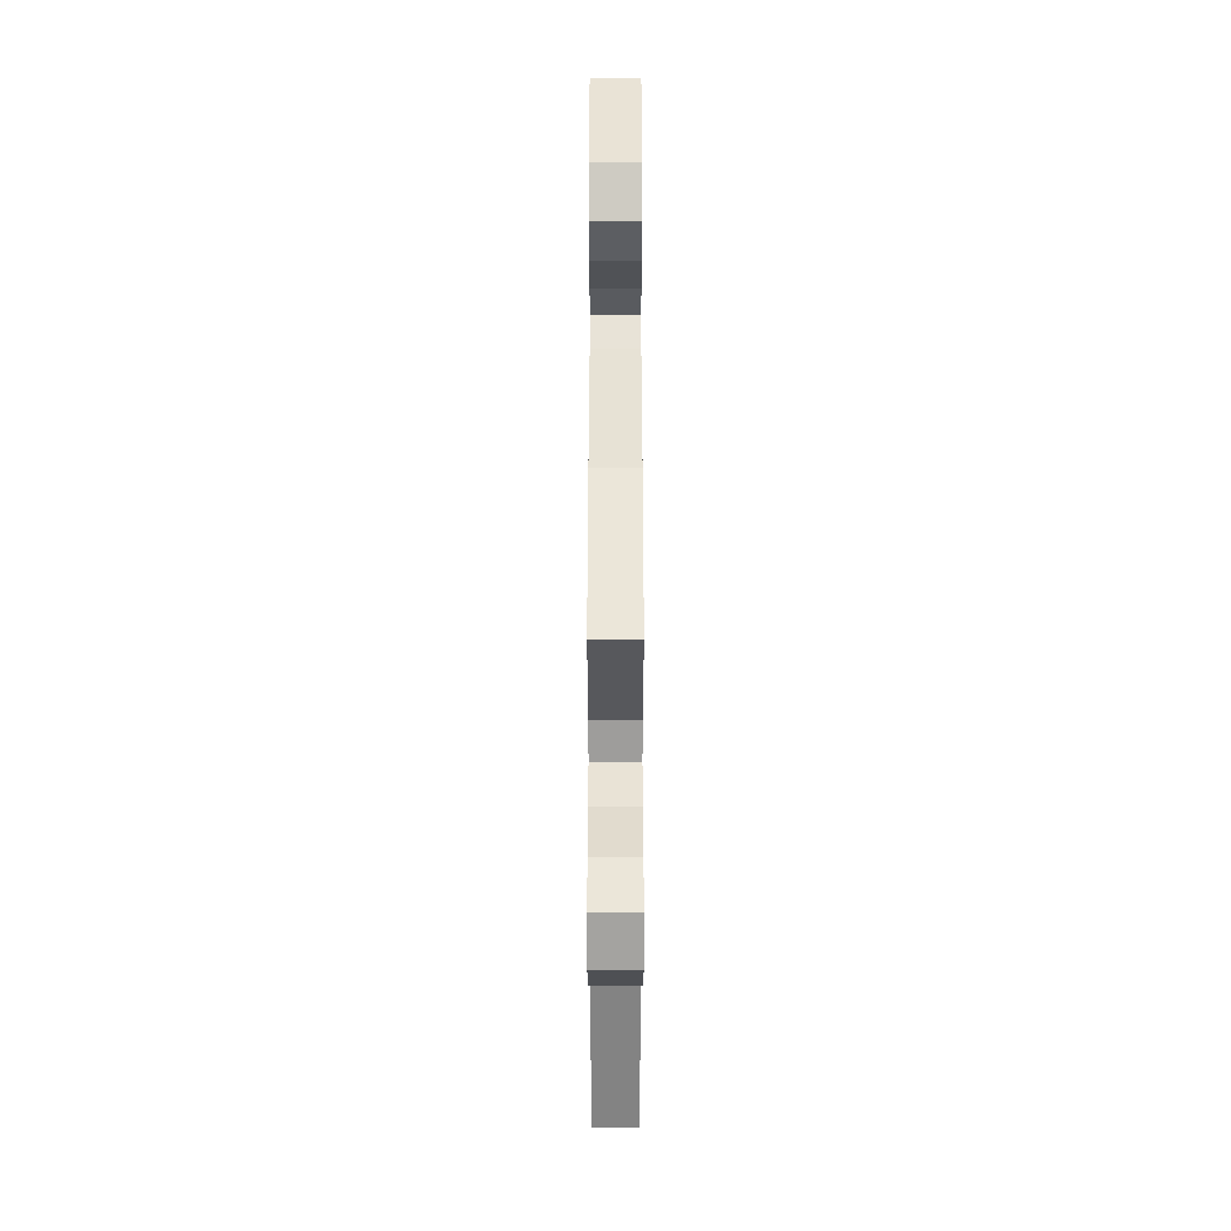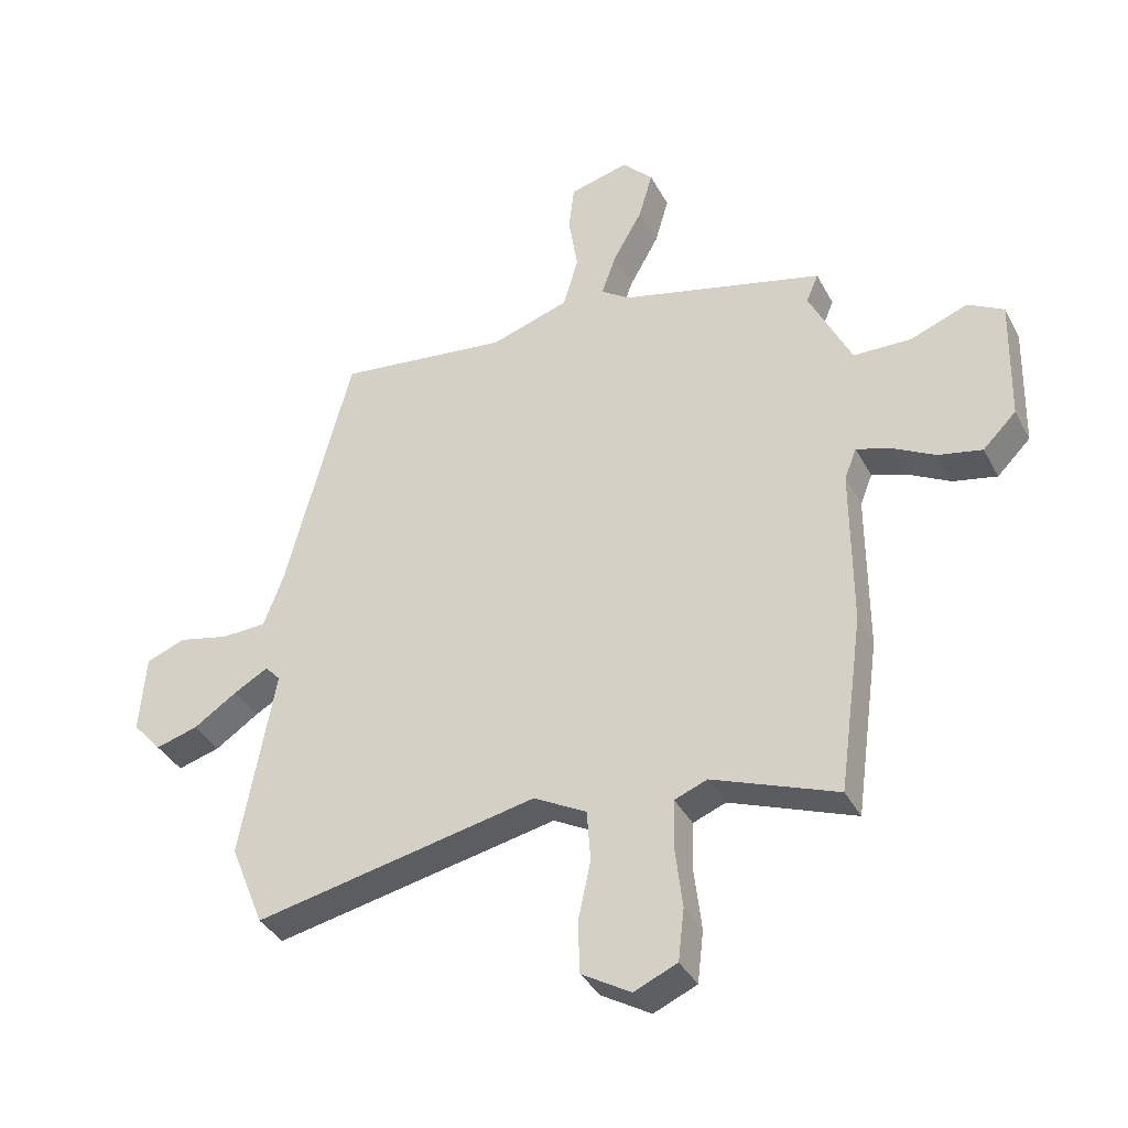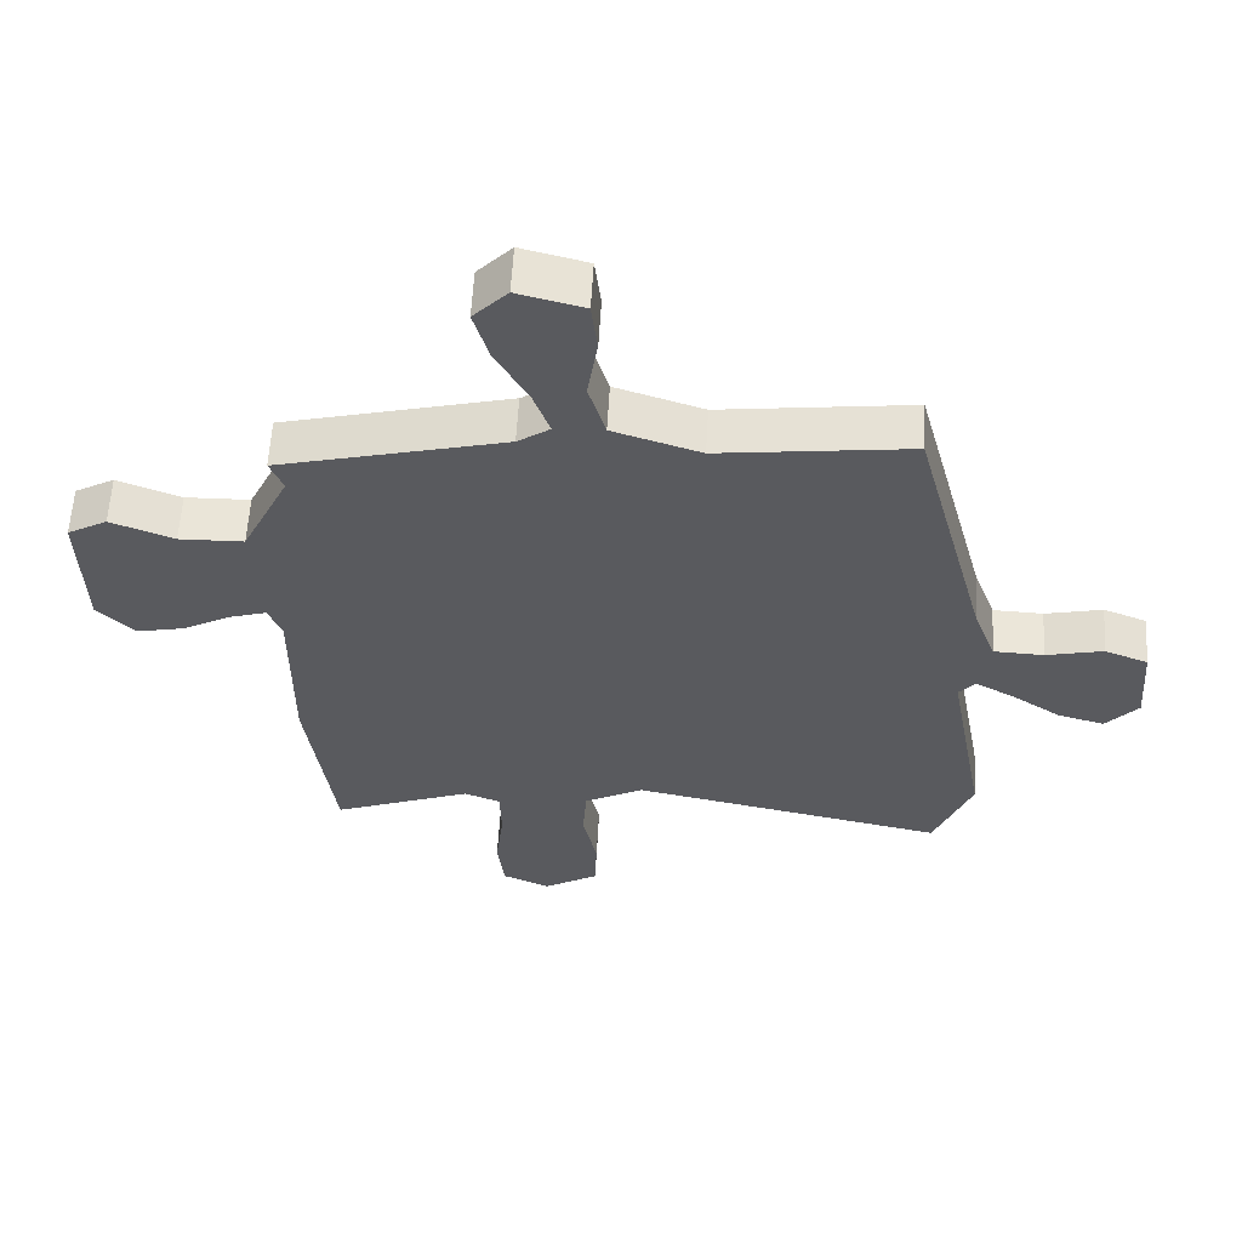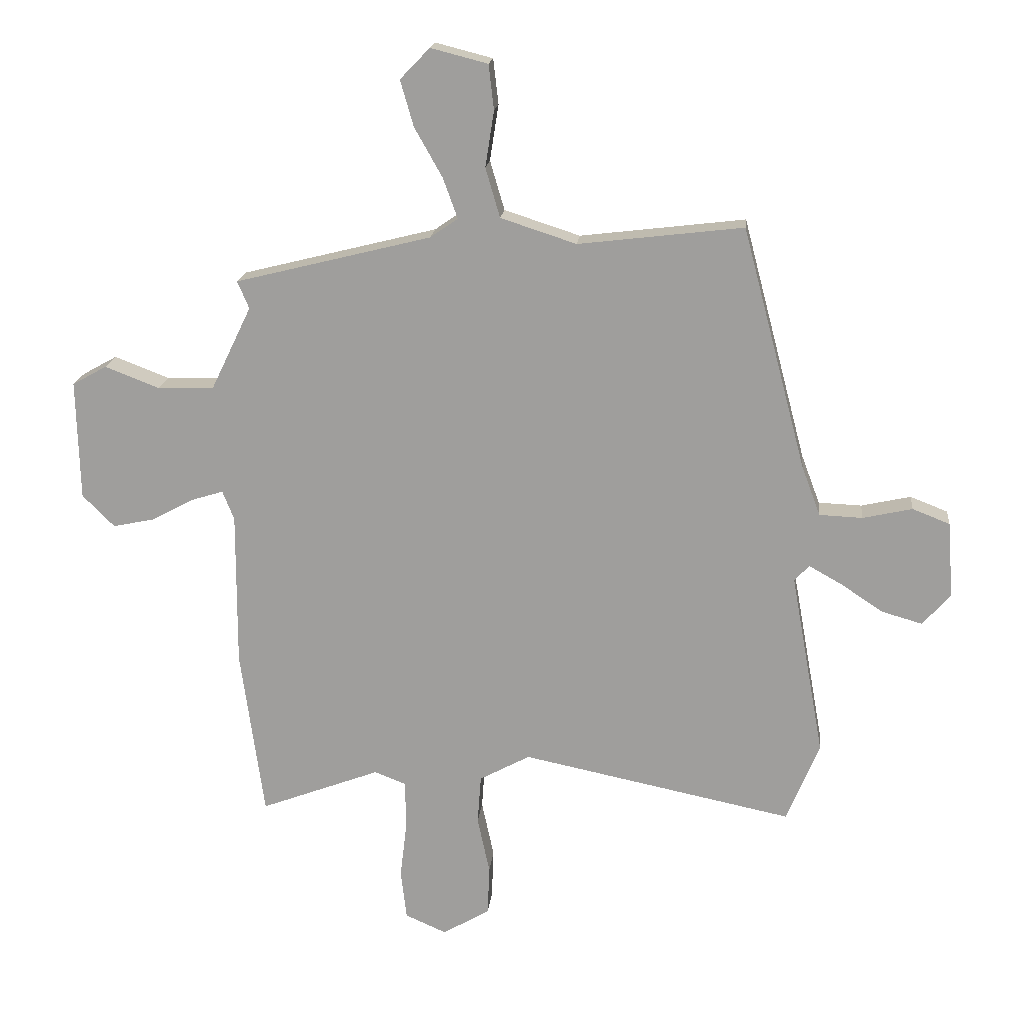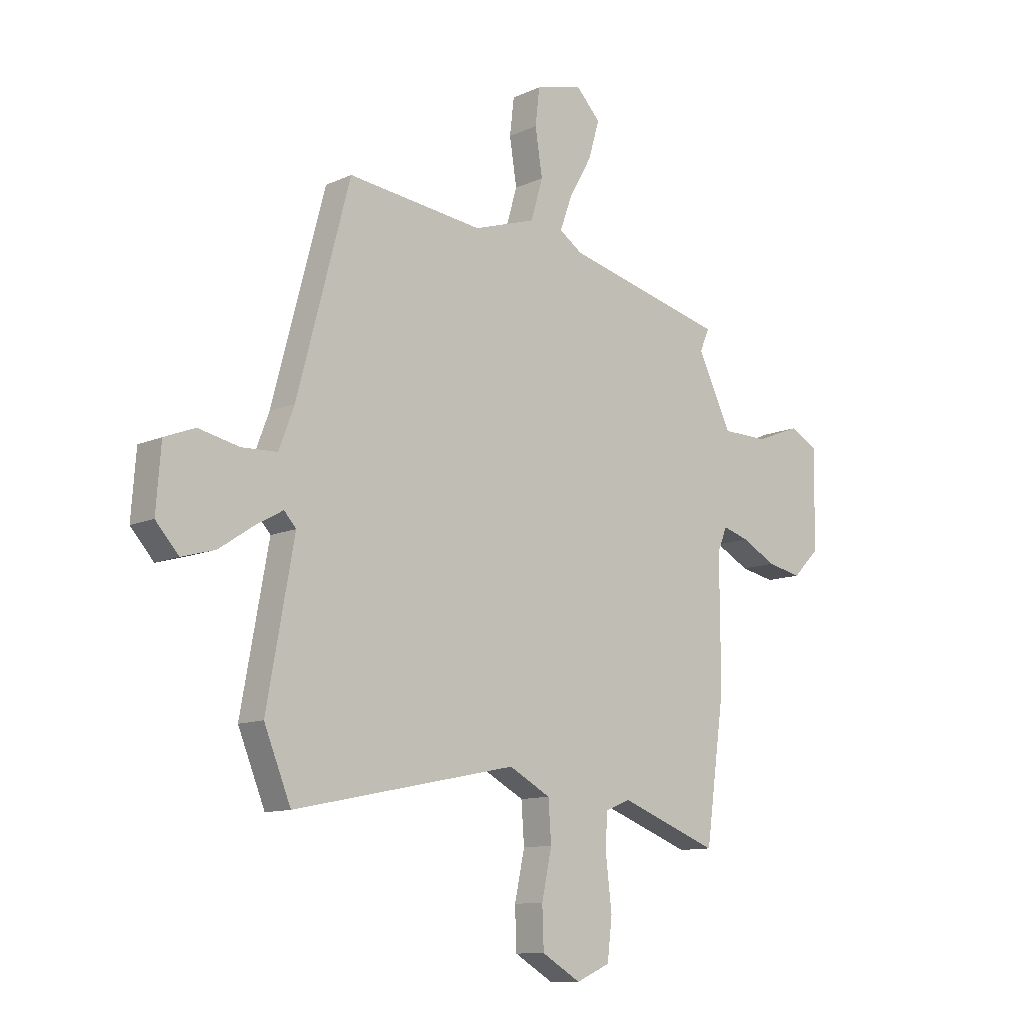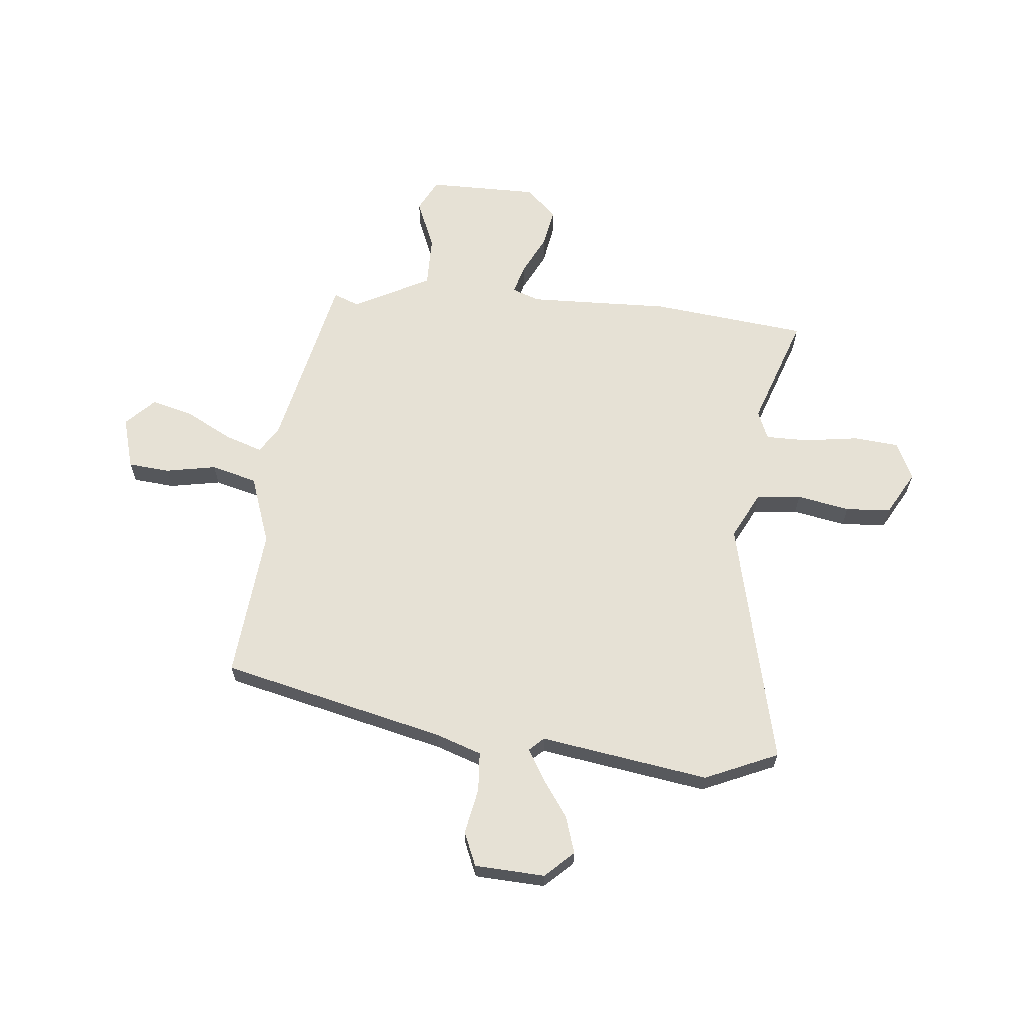
<metadata>
{"format":"obj","ext":"obj","renderer":"f3d","projection":"perspective","resolution":1024,"background":"white","views":[{"elev":-49.4,"azim":-90.0,"up":"+Z"},{"elev":-37.2,"azim":-154.8,"up":"+Z"},{"elev":58.7,"azim":3.3,"up":"+Z"},{"elev":18.0,"azim":5.9,"up":"+Z"},{"elev":-11.0,"azim":138.2,"up":"+Z"},{"elev":64.1,"azim":94.1,"up":"+Y"}]}
</metadata>
<code>
v -0.486 0.07 -0.603
v -0.526 0.07 -0.312
v -0.525 0.07 -0.046
v -0.545 0.07 0.004
v -0.6 0.07 -0.013
v -0.672 0.07 -0.052
v -0.744 0.07 -0.067
v -0.799 0.07 -0.012
v -0.804 0.07 0.194
v -0.745 0.07 0.227
v -0.651 0.07 0.191
v -0.555 0.07 0.193
v -0.485 0.07 0.338
v -0.505 0.07 0.385
v -0.169 0.07 0.469
v -0.121 0.07 0.502
v -0.146 0.07 0.571
v -0.194 0.07 0.656
v -0.217 0.07 0.735
v -0.166 0.07 0.788
v -0.068 0.07 0.763
v -0.059 0.07 0.686
v -0.074 0.07 0.59
v -0.049 0.07 0.505
v 0.081 0.07 0.463
v 0.364 0.07 0.497
v 0.474 0.07 0.081
v 0.506 0.07 -0.004
v 0.58 0.07 -0.007
v 0.665 0.07 0.012
v 0.729 0.07 -0.013
v 0.739 0.07 -0.144
v 0.691 0.07 -0.198
v 0.621 0.07 -0.178
v 0.549 0.07 -0.13
v 0.492 0.07 -0.098
v 0.467 0.07 -0.126
v 0.524 0.07 -0.44
v 0.468 0.07 -0.578
v 0.001 0.07 -0.482
v -0.086 0.07 -0.529
v -0.092 0.07 -0.613
v -0.071 0.07 -0.711
v -0.074 0.07 -0.796
v -0.155 0.07 -0.844
v -0.226 0.07 -0.813
v -0.236 0.07 -0.728
v -0.224 0.07 -0.626
v -0.226 0.07 -0.546
v -0.28 0.07 -0.525
v -0.486 0 -0.603
v -0.526 0 -0.312
v -0.525 0 -0.046
v -0.545 0 0.004
v -0.6 0 -0.013
v -0.672 0 -0.052
v -0.744 0 -0.067
v -0.799 0 -0.012
v -0.804 0 0.194
v -0.745 0 0.227
v -0.651 0 0.191
v -0.555 0 0.193
v -0.485 0 0.338
v -0.505 0 0.385
v -0.169 0 0.469
v -0.121 0 0.502
v -0.146 0 0.571
v -0.194 0 0.656
v -0.217 0 0.735
v -0.166 0 0.788
v -0.068 0 0.763
v -0.059 0 0.686
v -0.074 0 0.59
v -0.049 0 0.505
v 0.081 0 0.463
v 0.364 0 0.497
v 0.474 0 0.081
v 0.506 0 -0.004
v 0.58 0 -0.007
v 0.665 0 0.012
v 0.729 0 -0.013
v 0.739 0 -0.144
v 0.691 0 -0.198
v 0.621 0 -0.178
v 0.549 0 -0.13
v 0.492 0 -0.098
v 0.467 0 -0.126
v 0.524 0 -0.44
v 0.468 0 -0.578
v 0.001 0 -0.482
v -0.086 0 -0.529
v -0.092 0 -0.613
v -0.071 0 -0.711
v -0.074 0 -0.796
v -0.155 0 -0.844
v -0.226 0 -0.813
v -0.236 0 -0.728
v -0.224 0 -0.626
v -0.226 0 -0.546
v -0.28 0 -0.525
f 46 47 48
f 45 46 48
f 44 45 48
f 43 44 48
f 42 43 48
f 41 42 48 49
f 40 41 49 50
f 37 38 39 40
f 36 37 40 50
f 33 34 35
f 32 33 35
f 31 32 35
f 30 31 35
f 29 30 35
f 28 29 35 36
f 1 2 3
f 50 1 3
f 36 50 3
f 28 36 3
f 27 28 3
f 21 22 23
f 20 21 23
f 19 20 23
f 18 19 23
f 17 18 23
f 16 17 23 24
f 15 16 24 25
f 13 14 15 25
f 9 10 11
f 8 9 11
f 7 8 11
f 6 7 11
f 5 6 11
f 4 5 11 12
f 25 26 27
f 13 25 27
f 12 13 27
f 4 12 27
f 3 4 27
f 98 97 96
f 98 96 95
f 98 95 94
f 98 94 93
f 98 93 92
f 99 98 92 91
f 100 99 91 90
f 90 89 88 87
f 100 90 87 86
f 85 84 83
f 85 83 82
f 85 82 81
f 85 81 80
f 85 80 79
f 86 85 79 78
f 53 52 51
f 53 51 100
f 53 100 86
f 53 86 78
f 53 78 77
f 73 72 71
f 73 71 70
f 73 70 69
f 73 69 68
f 73 68 67
f 74 73 67 66
f 75 74 66 65
f 75 65 64 63
f 61 60 59
f 61 59 58
f 61 58 57
f 61 57 56
f 61 56 55
f 62 61 55 54
f 77 76 75
f 77 75 63
f 77 63 62
f 77 62 54
f 77 54 53
f 1 51 52 2
f 2 52 53 3
f 3 53 54 4
f 4 54 55 5
f 5 55 56 6
f 6 56 57 7
f 7 57 58 8
f 8 58 59 9
f 9 59 60 10
f 10 60 61 11
f 11 61 62 12
f 12 62 63 13
f 13 63 64 14
f 14 64 65 15
f 15 65 66 16
f 16 66 67 17
f 17 67 68 18
f 18 68 69 19
f 19 69 70 20
f 20 70 71 21
f 21 71 72 22
f 22 72 73 23
f 23 73 74 24
f 24 74 75 25
f 25 75 76 26
f 26 76 77 27
f 27 77 78 28
f 28 78 79 29
f 29 79 80 30
f 30 80 81 31
f 31 81 82 32
f 32 82 83 33
f 33 83 84 34
f 34 84 85 35
f 35 85 86 36
f 36 86 87 37
f 37 87 88 38
f 38 88 89 39
f 39 89 90 40
f 40 90 91 41
f 41 91 92 42
f 42 92 93 43
f 43 93 94 44
f 44 94 95 45
f 45 95 96 46
f 46 96 97 47
f 47 97 98 48
f 48 98 99 49
f 49 99 100 50
f 50 100 51 1

</code>
